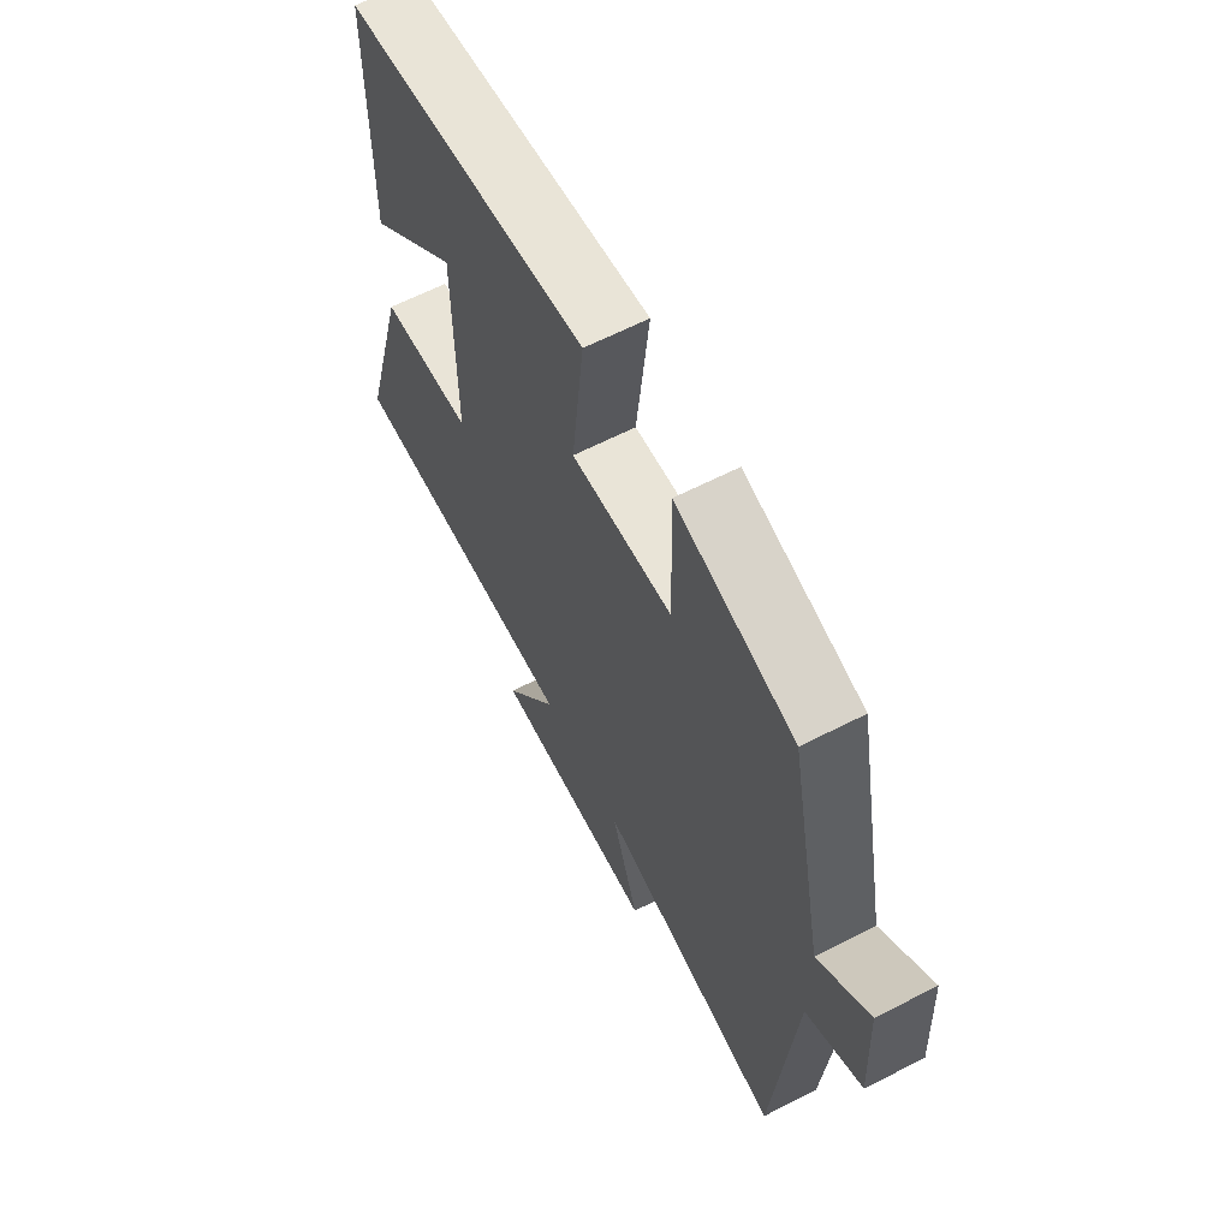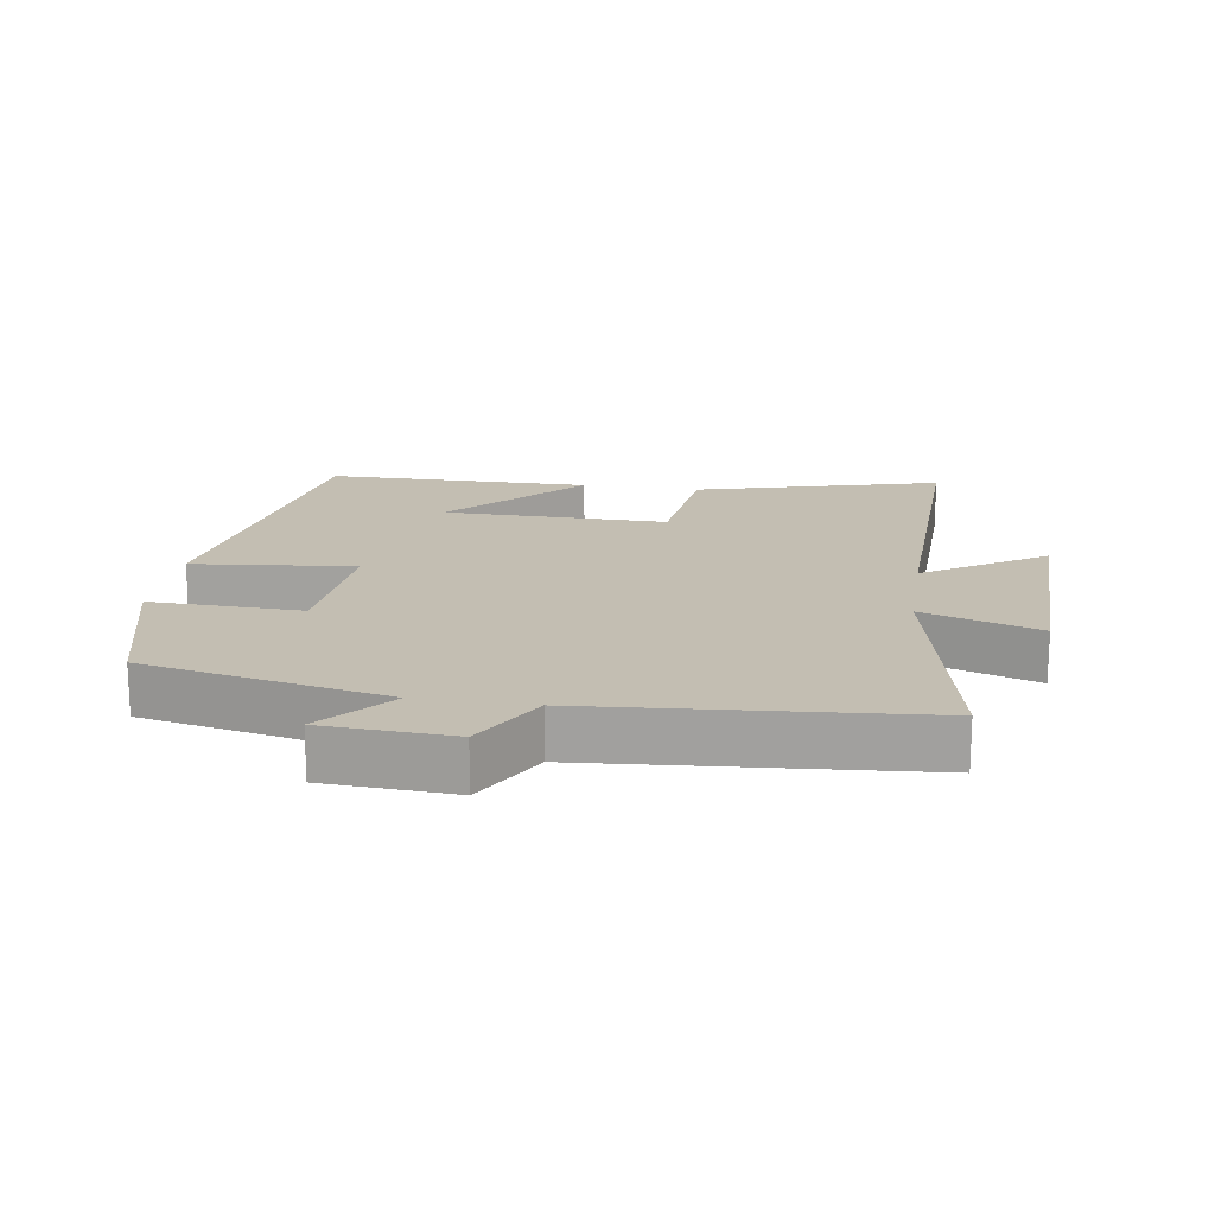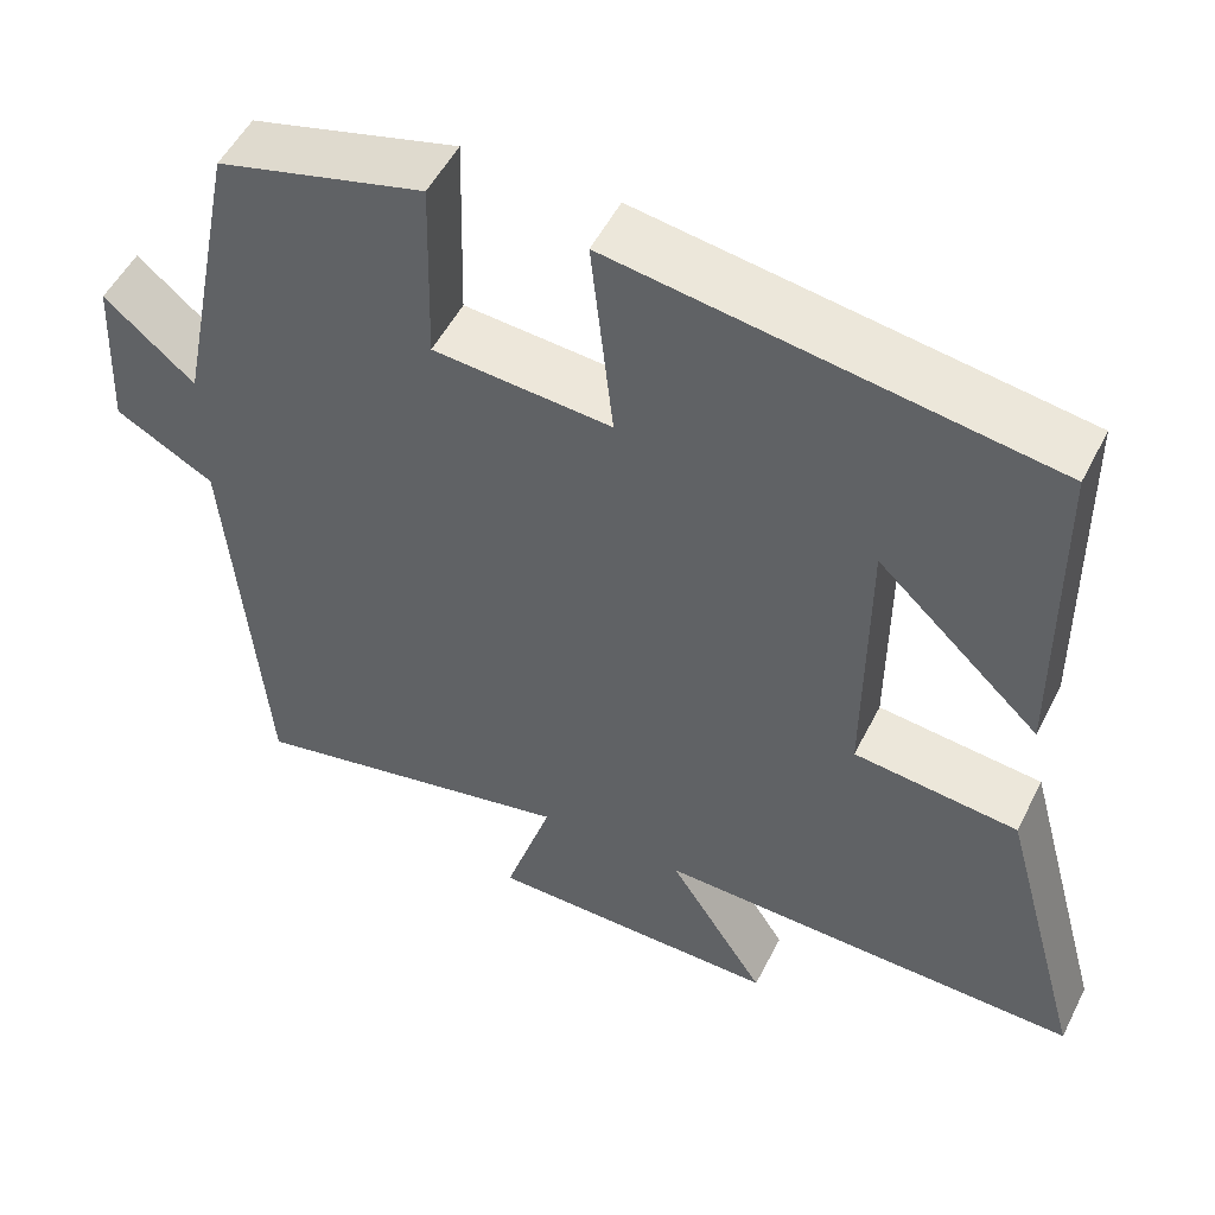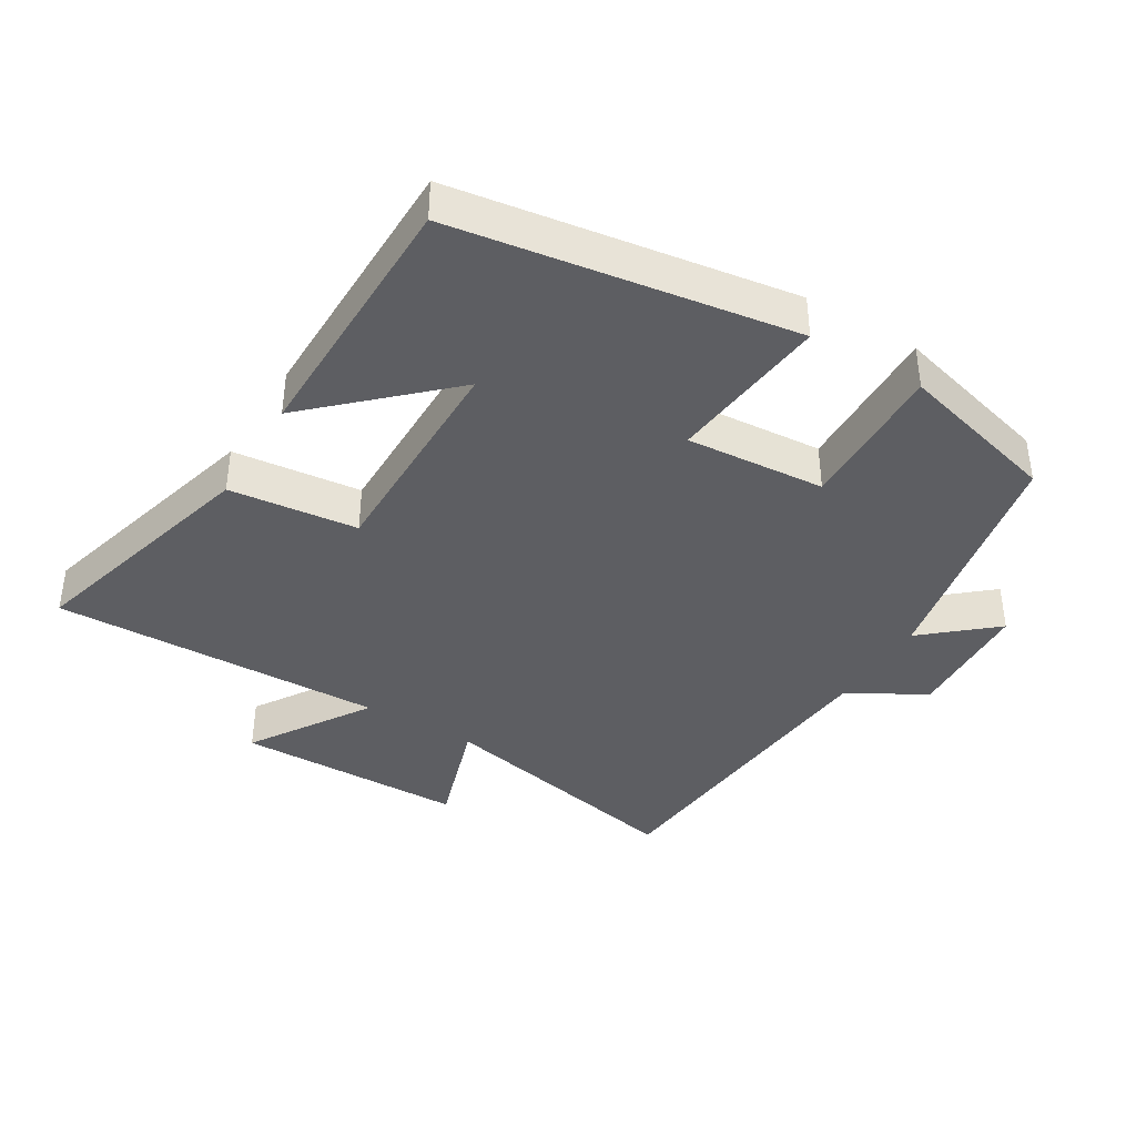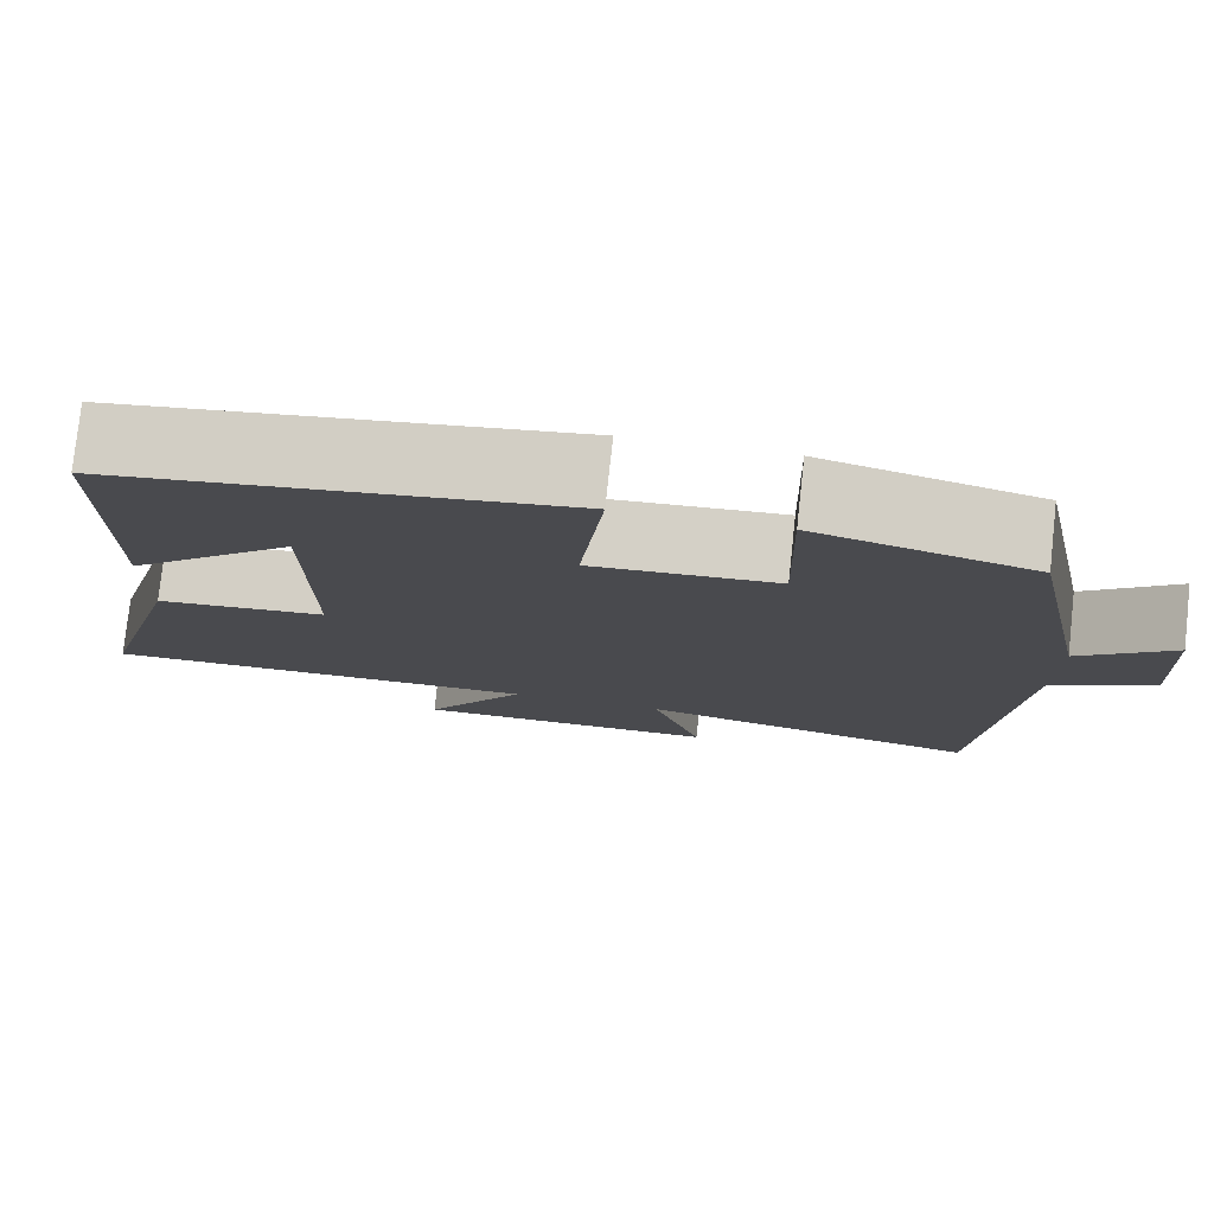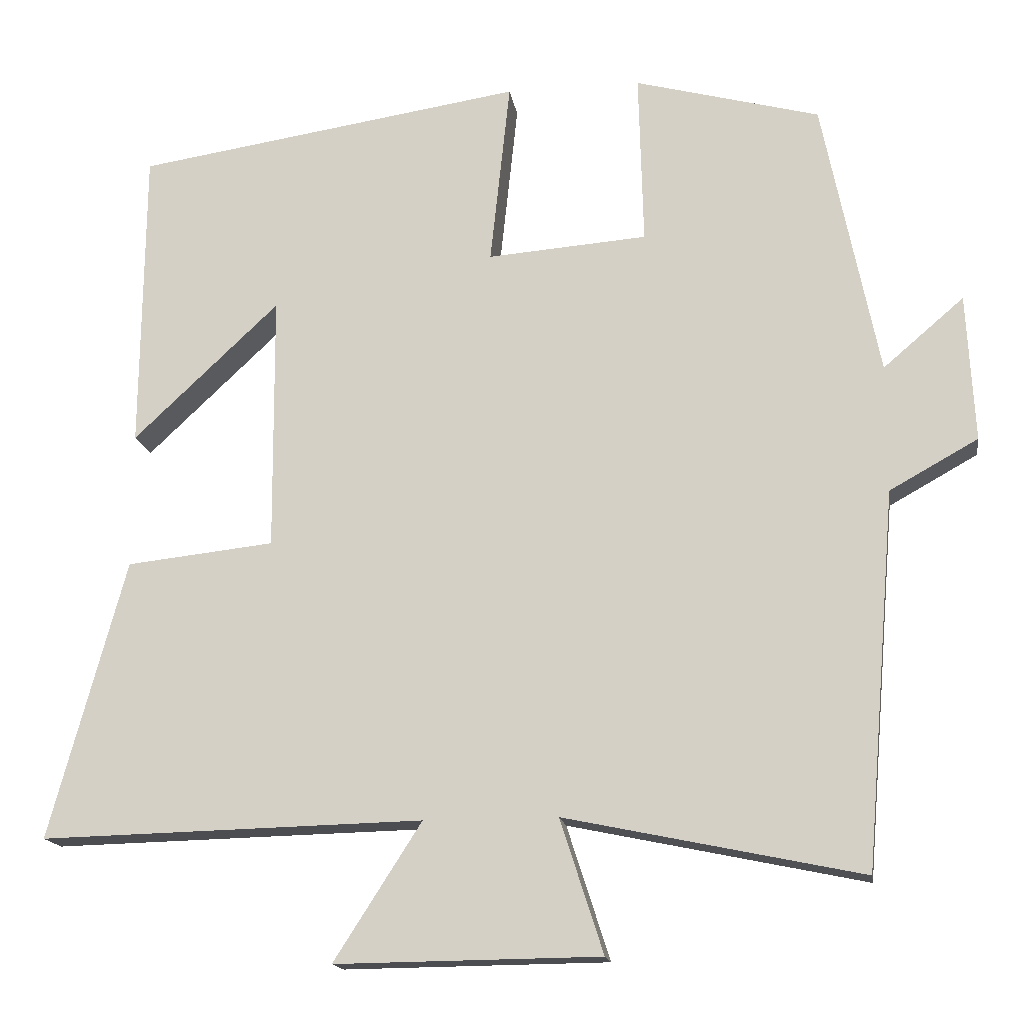
<metadata>
{"format":"obj","ext":"obj","renderer":"f3d","projection":"perspective","resolution":1024,"background":"white","views":[{"elev":63.7,"azim":62.7,"up":"+Z"},{"elev":17.5,"azim":98.9,"up":"+Y"},{"elev":51.9,"azim":-153.7,"up":"+Z"},{"elev":-39.4,"azim":-31.1,"up":"+Y"},{"elev":77.9,"azim":6.2,"up":"+Z"},{"elev":-16.0,"azim":8.7,"up":"+Z"}]}
</metadata>
<code>
v -0.496 0.07 0.423
v 0.01 0.07 0.5
v -0.016 0.07 0.259
v 0.192 0.07 0.275
v 0.186 0.07 0.5
v 0.427 0.07 0.436
v 0.5 0.07 0.074
v 0.605 0.07 0.164
v 0.615 0.07 -0.028
v 0.5 0.07 -0.092
v 0.459 0.07 -0.581
v 0.073 0.07 -0.5
v 0.129 0.07 -0.674
v -0.215 0.07 -0.678
v -0.101 0.07 -0.5
v -0.599 0.07 -0.512
v -0.5 0.07 -0.149
v -0.308 0.07 -0.128
v -0.31 0.07 0.206
v -0.5 0.07 0.027
v -0.496 0 0.423
v 0.01 0 0.5
v -0.016 0 0.259
v 0.192 0 0.275
v 0.186 0 0.5
v 0.427 0 0.436
v 0.5 0 0.074
v 0.605 0 0.164
v 0.615 0 -0.028
v 0.5 0 -0.092
v 0.459 0 -0.581
v 0.073 0 -0.5
v 0.129 0 -0.674
v -0.215 0 -0.678
v -0.101 0 -0.5
v -0.599 0 -0.512
v -0.5 0 -0.149
v -0.308 0 -0.128
v -0.31 0 0.206
v -0.5 0 0.027
f 19 20 1
f 15 16 17 18
f 15 18 19
f 12 13 14 15
f 12 15 19
f 10 11 12 19
f 7 8 9 10
f 4 5 6 7
f 3 4 7 10
f 19 1 2 3
f 3 10 19
f 21 40 39
f 38 37 36 35
f 39 38 35
f 35 34 33 32
f 39 35 32
f 39 32 31 30
f 30 29 28 27
f 27 26 25 24
f 30 27 24 23
f 23 22 21 39
f 39 30 23
f 1 21 22 2
f 2 22 23 3
f 3 23 24 4
f 4 24 25 5
f 5 25 26 6
f 6 26 27 7
f 7 27 28 8
f 8 28 29 9
f 9 29 30 10
f 10 30 31 11
f 11 31 32 12
f 12 32 33 13
f 13 33 34 14
f 14 34 35 15
f 15 35 36 16
f 16 36 37 17
f 17 37 38 18
f 18 38 39 19
f 19 39 40 20
f 20 40 21 1

</code>
